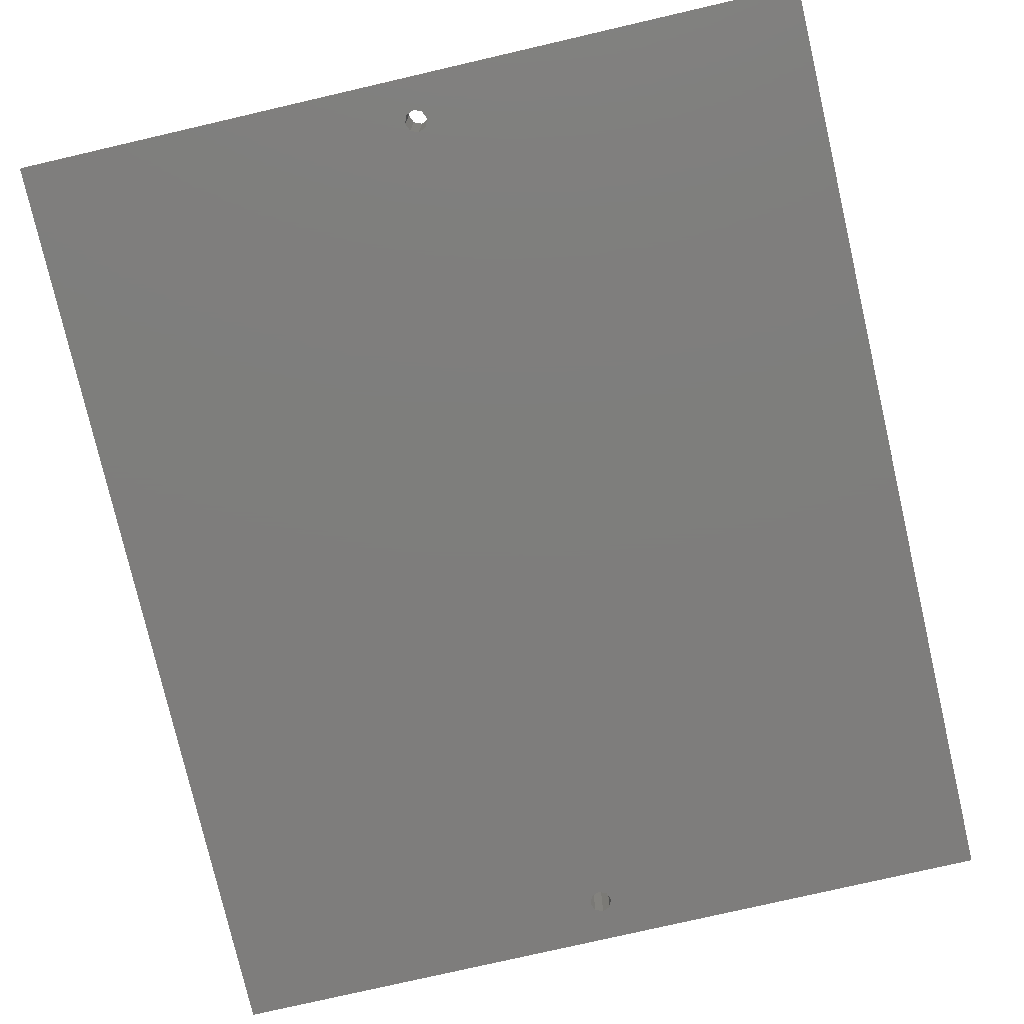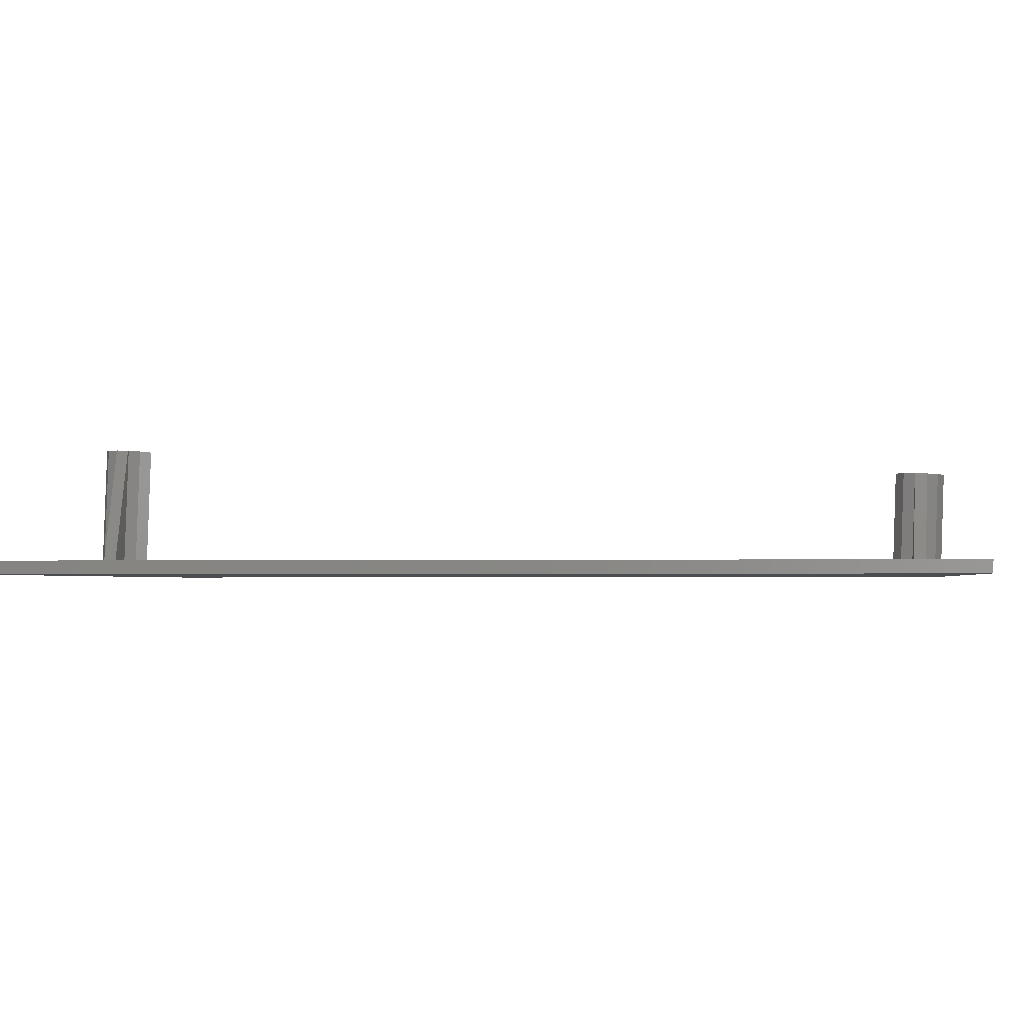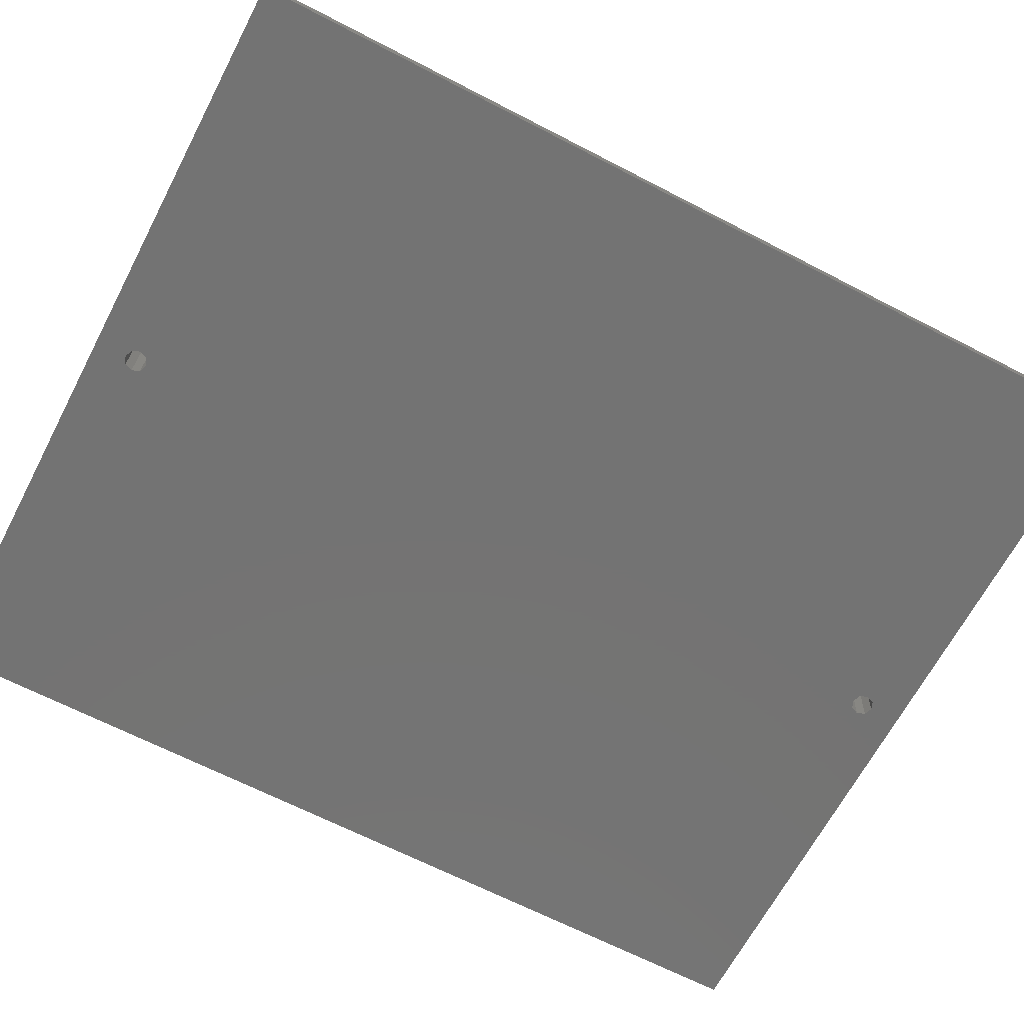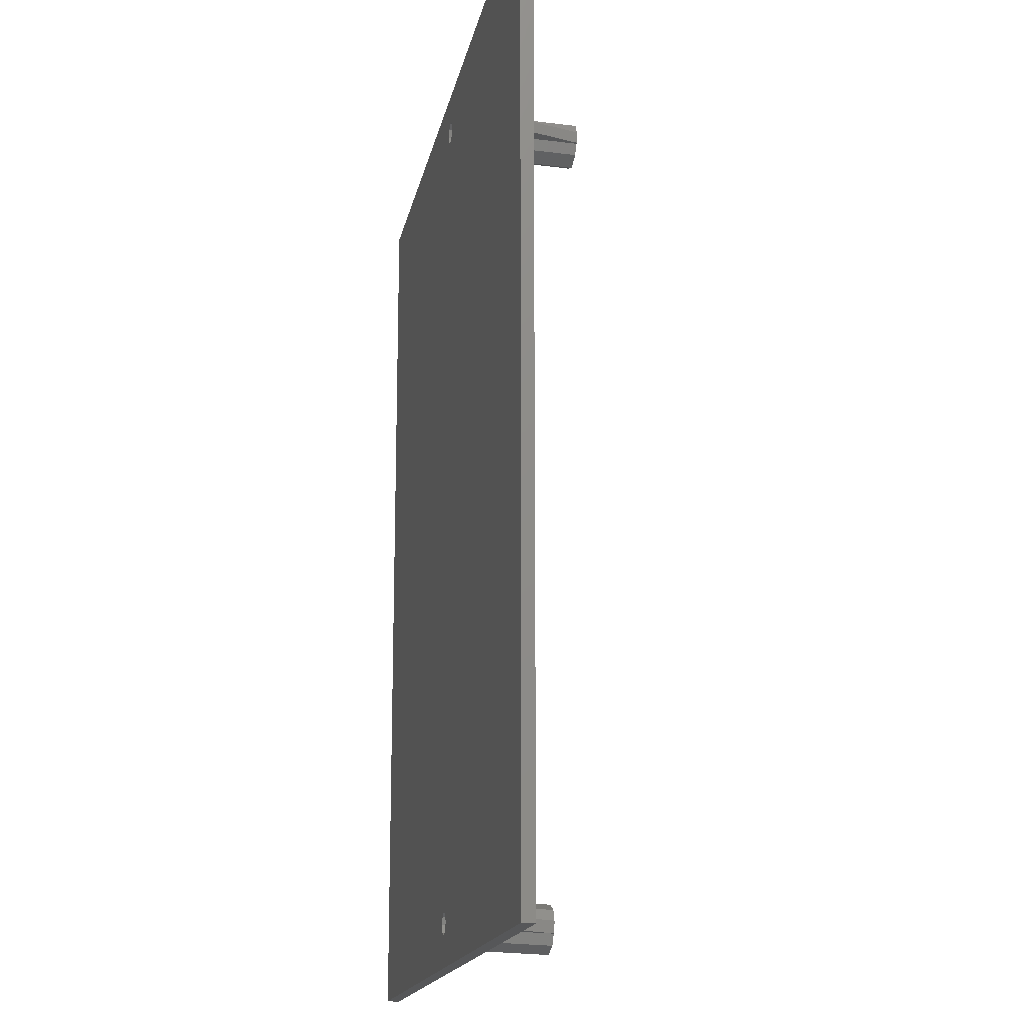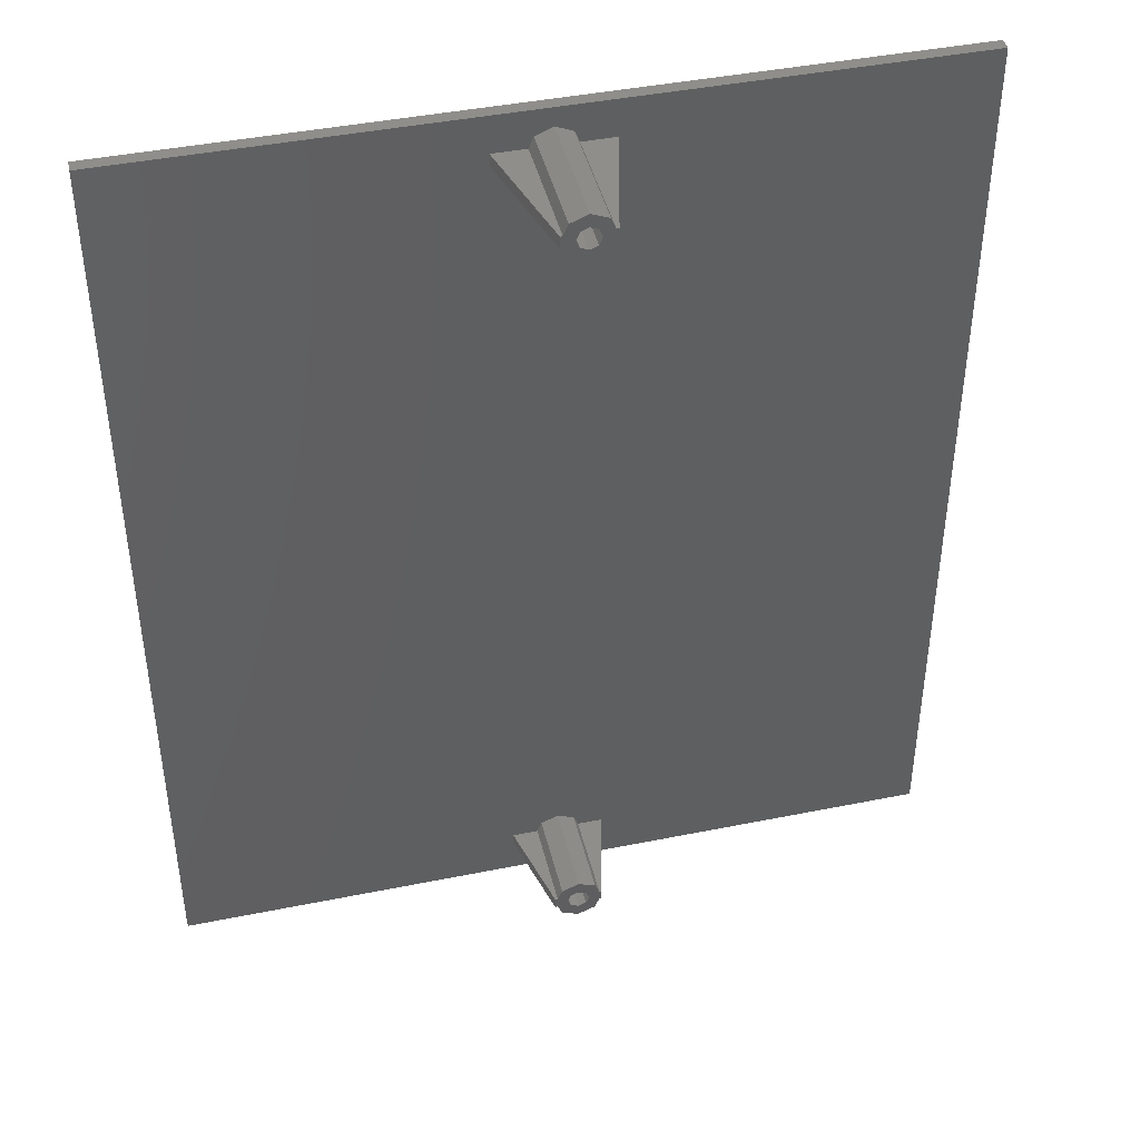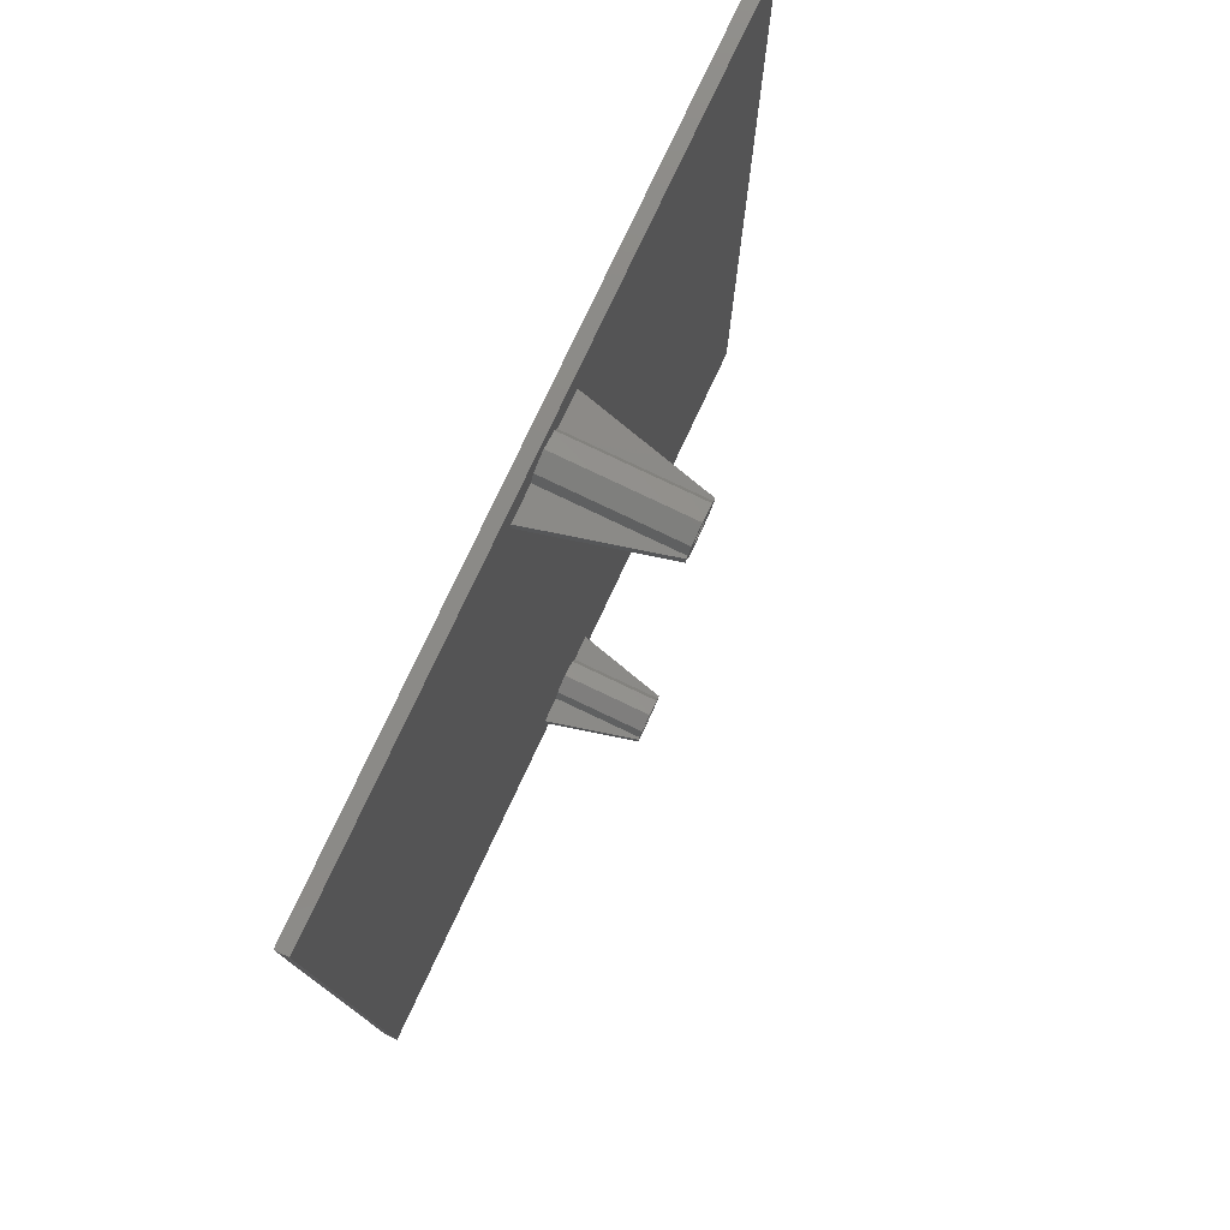
<metadata>
{"format":"stl","ext":"stl","renderer":"f3d","projection":"perspective","resolution":1024,"background":"white","views":[{"elev":-77.5,"azim":13.0,"up":"+Z"},{"elev":-1.9,"azim":-82.9,"up":"+Z"},{"elev":-65.6,"azim":-117.6,"up":"+Z"},{"elev":-16.6,"azim":-100.8,"up":"+Y"},{"elev":42.5,"azim":-13.6,"up":"+Y"},{"elev":77.9,"azim":-64.9,"up":"+Y"}]}
</metadata>
<code>
# stl→obj: 96 verts, 196 faces
v 190.5 142.1 0
v 189.8 143.2 19.9
v 189.8 143.9 0
v 190.5 141.4 19.84
v 193.4 148.9 0
v 196.2 147 20.03
v 196.2 147.7 0
v 193.4 148.2 20.07
v 196.9 145.9 0
v 196.9 145.2 19.97
v 196.9 143.2 19.9
v 196.2 142.1 0
v 196.9 143.9 0
v 196.2 141.4 19.84
v 193.4 140.2 19.79
v 193.4 140.9 0
v 190.5 147 20.03
v 190.5 147.7 0
v 189.8 145.9 0
v 189.8 145.2 19.97
v 197.4 143.2 19.9
v 197.4 145.2 19.97
v 194.6 145.5 19.98
v 195.2 144.2 19.93
v 194.6 142.9 19.89
v 193.4 146 20
v 192.1 145.5 19.98
v 193.4 142.4 19.87
v 192.1 142.9 19.89
v 191.5 144.2 19.93
v 189.4 145.2 19.97
v 189.4 143.2 19.9
v 202.3 143.9 0
v 202.4 145.9 0
v 184.4 143.9 0
v 184.4 145.9 0
v 190.5 4.174 0
v 189.8 5.477 15.09
v 189.8 6.004 0
v 190.5 3.649 15.03
v 193.4 11.01 0
v 196.2 9.303 15.22
v 196.2 9.834 0
v 193.4 10.47 15.26
v 196.9 8.005 0
v 196.9 7.476 15.16
v 196.9 5.477 15.09
v 196.2 4.174 0
v 196.9 6.004 0
v 196.2 3.649 15.03
v 193.4 2.479 14.98
v 193.4 3.002 0
v 190.5 9.303 15.22
v 190.5 9.834 0
v 189.8 8.005 0
v 189.8 7.476 15.16
v 197.4 5.477 15.09
v 197.4 7.476 15.16
v 194.6 7.766 15.17
v 195.2 6.476 15.12
v 194.6 5.186 15.08
v 193.4 8.3 15.19
v 192.1 7.766 15.17
v 193.4 4.652 15.06
v 192.1 5.186 15.08
v 191.5 6.476 15.12
v 189.4 7.476 15.16
v 189.4 5.477 15.09
v 201.1 6.004 0
v 201.1 8.005 0
v 185.6 6.004 0
v 185.6 8.005 0
v 192.1 143.7 -2
v 193.4 143.2 -2
v 193.4 146.8 -2
v 194.6 146.3 -2
v 195.2 145 -2
v 192.1 146.3 -2
v 194.6 143.7 -2
v 191.5 145 -2
v 193.4 8.9 -2
v 194.6 8.365 -2
v 195.2 7.074 -2
v 192.1 8.365 -2
v 194.6 5.783 -2
v 191.5 7.074 -2
v 192.1 5.783 -2
v 193.4 5.248 -2
v 257.8 152 -2
v 128.9 0.06984 -2
v 257.8 0.06984 -2
v 128.9 152 -2
v 257.8 151.9 0
v 128.9 151.9 0
v 257.8 8.896e-07 0
v 128.9 8.896e-07 0
f 1 2 3
f 2 1 4
f 5 6 7
f 6 5 8
f 6 9 7
f 9 6 10
f 11 12 13
f 12 11 14
f 1 15 4
f 15 1 16
f 5 17 8
f 17 5 18
f 19 17 18
f 17 19 20
f 12 15 16
f 15 12 14
f 10 21 22
f 10 11 21
f 23 10 6
f 10 24 11
f 25 11 24
f 10 23 24
f 8 23 6
f 8 26 23
f 8 27 26
f 20 27 17
f 17 27 8
f 11 25 14
f 28 14 25
f 28 15 14
f 29 15 28
f 29 4 15
f 2 29 30
f 27 20 30
f 2 30 20
f 29 2 4
f 31 2 20
f 2 31 32
f 22 33 34
f 33 22 21
f 13 21 11
f 21 13 33
f 3 32 35
f 32 3 2
f 9 22 34
f 22 9 10
f 19 31 20
f 31 19 36
f 35 31 36
f 31 35 32
f 37 38 39
f 38 37 40
f 41 42 43
f 42 41 44
f 42 45 43
f 45 42 46
f 47 48 49
f 48 47 50
f 37 51 40
f 51 37 52
f 41 53 44
f 53 41 54
f 55 53 54
f 53 55 56
f 48 51 52
f 51 48 50
f 46 57 58
f 46 47 57
f 59 46 42
f 46 60 47
f 61 47 60
f 46 59 60
f 44 59 42
f 44 62 59
f 44 63 62
f 56 63 53
f 53 63 44
f 47 61 50
f 64 50 61
f 64 51 50
f 65 51 64
f 65 40 51
f 38 65 66
f 63 56 66
f 38 66 56
f 65 38 40
f 67 38 56
f 38 67 68
f 58 69 70
f 69 58 57
f 49 57 47
f 57 49 69
f 39 68 71
f 68 39 38
f 45 58 70
f 58 45 46
f 55 67 56
f 67 55 72
f 71 67 72
f 67 71 68
f 73 28 74
f 28 73 29
f 75 23 26
f 23 75 76
f 77 23 76
f 23 77 24
f 75 27 78
f 27 75 26
f 79 28 25
f 28 79 74
f 79 24 77
f 24 79 25
f 30 73 80
f 73 30 29
f 27 80 78
f 80 27 30
f 81 59 62
f 59 81 82
f 83 59 82
f 59 83 60
f 81 63 84
f 63 81 62
f 85 60 83
f 60 85 61
f 63 86 84
f 86 63 66
f 87 64 88
f 64 87 65
f 85 64 61
f 64 85 88
f 66 87 86
f 87 66 65
f 79 89 82
f 89 79 77
f 81 79 82
f 81 74 79
f 84 74 81
f 84 73 74
f 90 84 86
f 84 90 73
f 82 91 83
f 91 85 83
f 91 88 85
f 92 73 90
f 87 90 86
f 88 90 87
f 90 88 91
f 91 82 89
f 76 89 77
f 75 89 76
f 73 92 80
f 75 92 89
f 78 92 75
f 80 92 78
f 12 33 13
f 16 33 12
f 33 43 70
f 70 43 45
f 41 33 16
f 33 41 43
f 35 16 1
f 16 35 41
f 35 1 3
f 41 35 54
f 54 72 55
f 54 35 72
f 33 93 34
f 5 34 93
f 34 7 9
f 34 5 7
f 18 36 19
f 5 36 18
f 5 94 36
f 94 5 93
f 93 33 95
f 70 95 33
f 69 95 70
f 48 69 49
f 69 48 95
f 52 95 48
f 71 37 39
f 96 37 71
f 96 72 35
f 94 35 36
f 35 94 96
f 52 96 95
f 37 96 52
f 72 96 71
f 90 95 96
f 95 90 91
f 89 94 93
f 94 89 92
f 93 91 89
f 91 93 95
f 90 94 92
f 94 90 96

</code>
